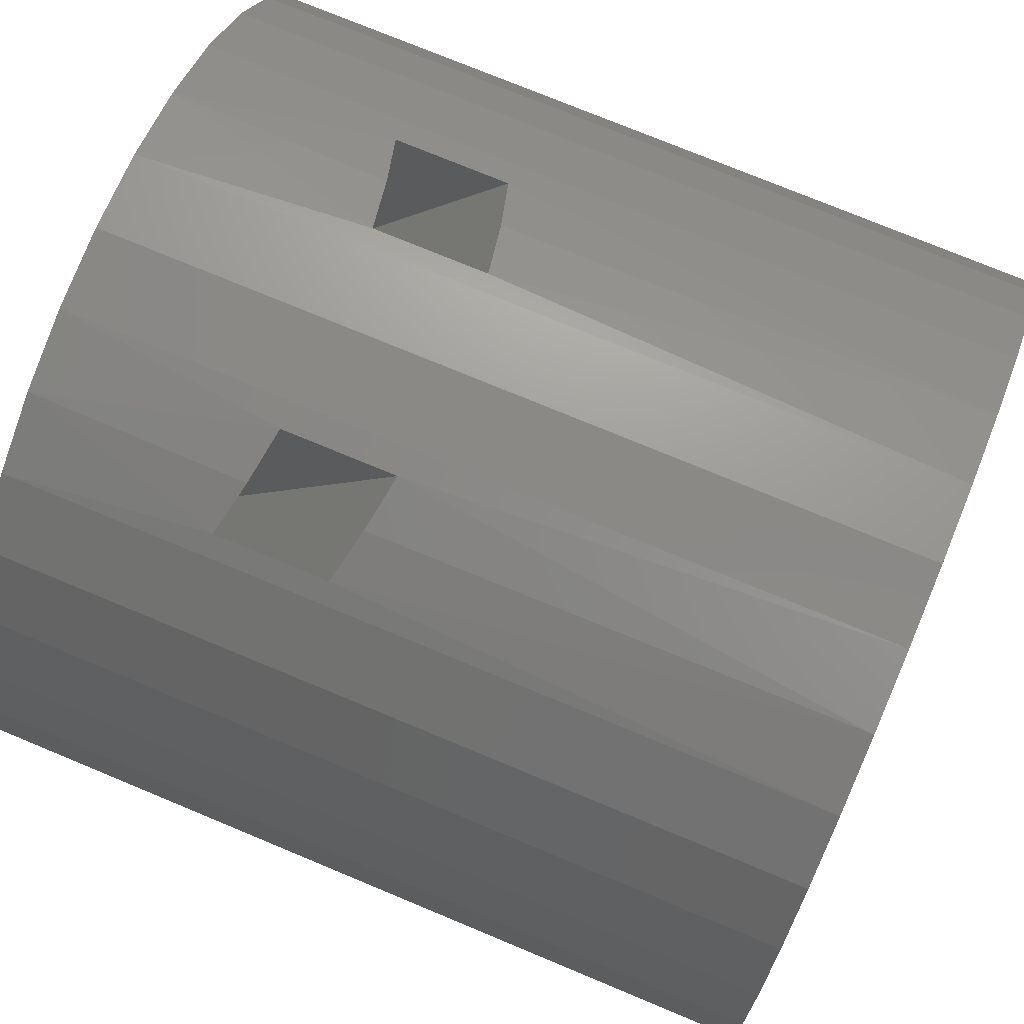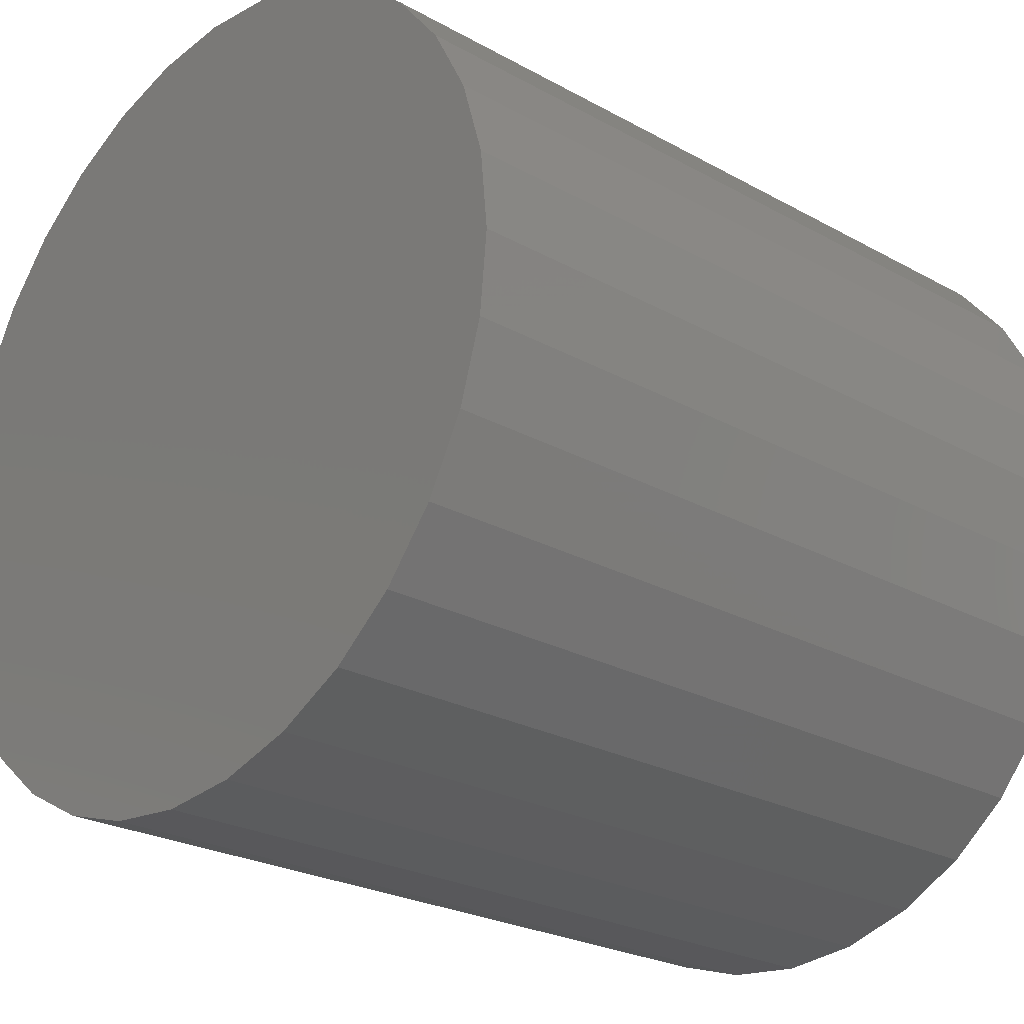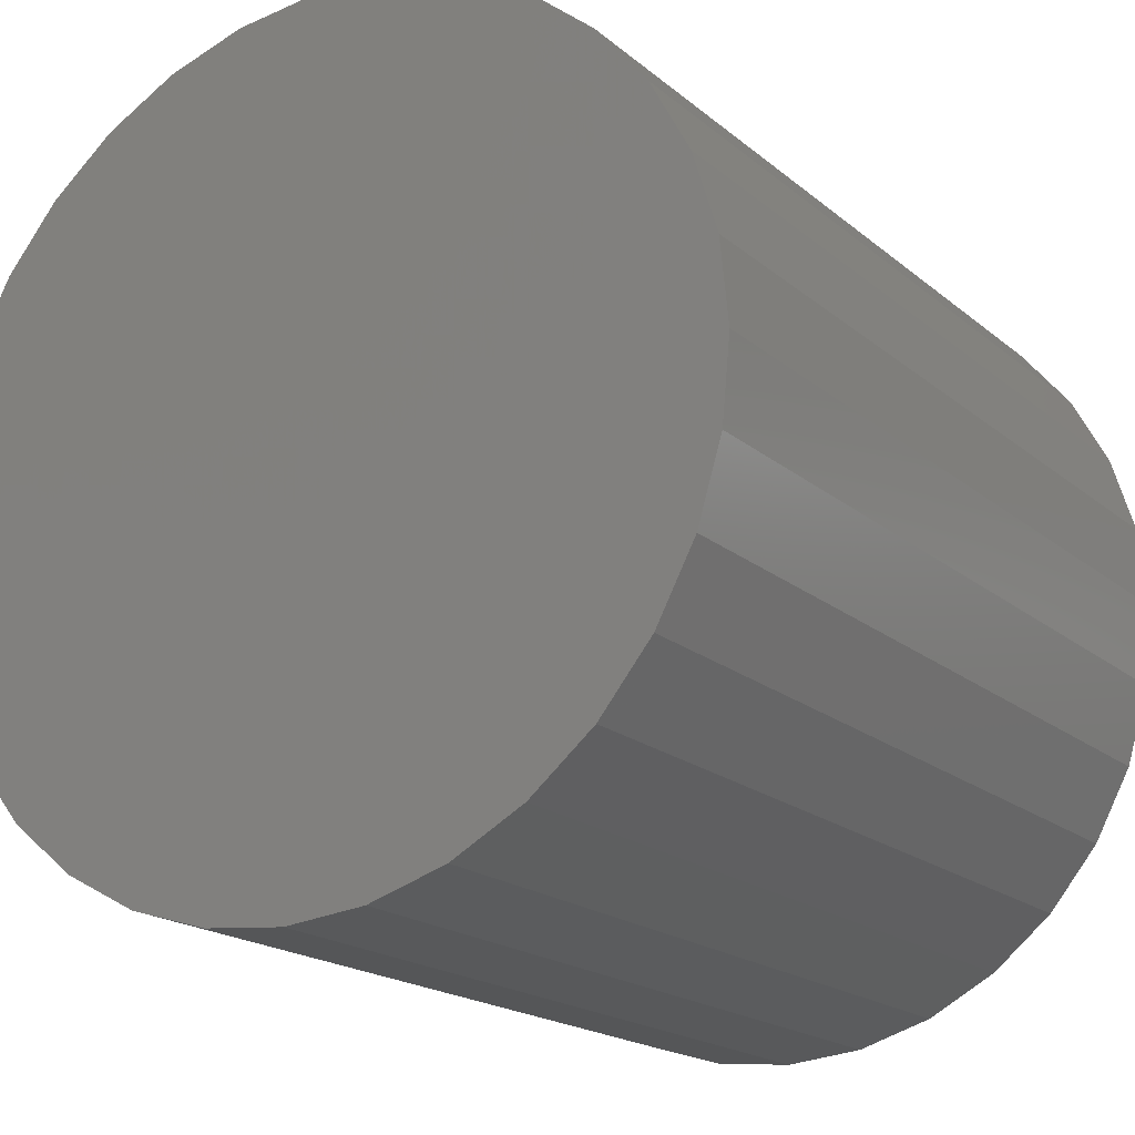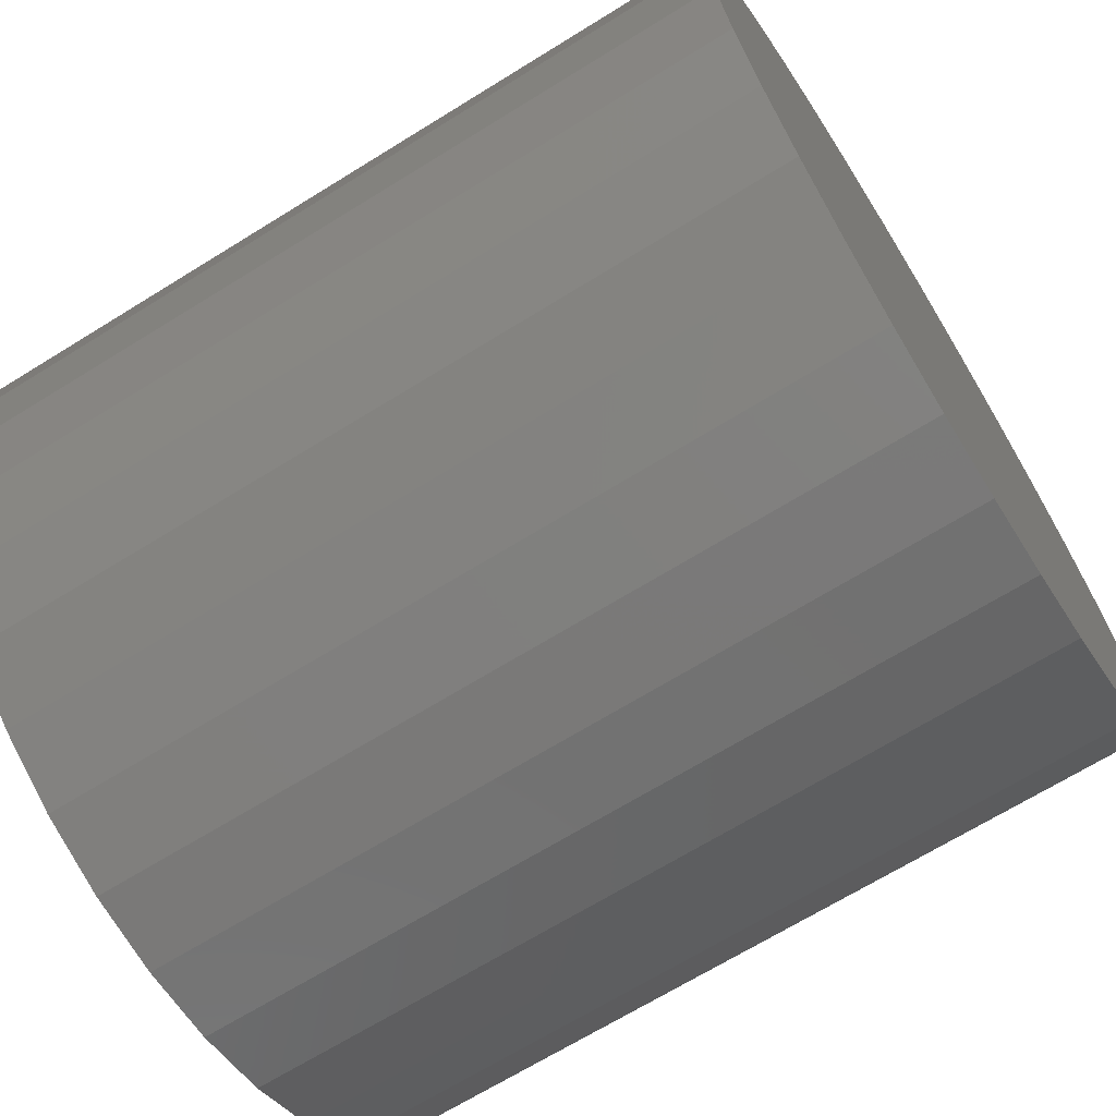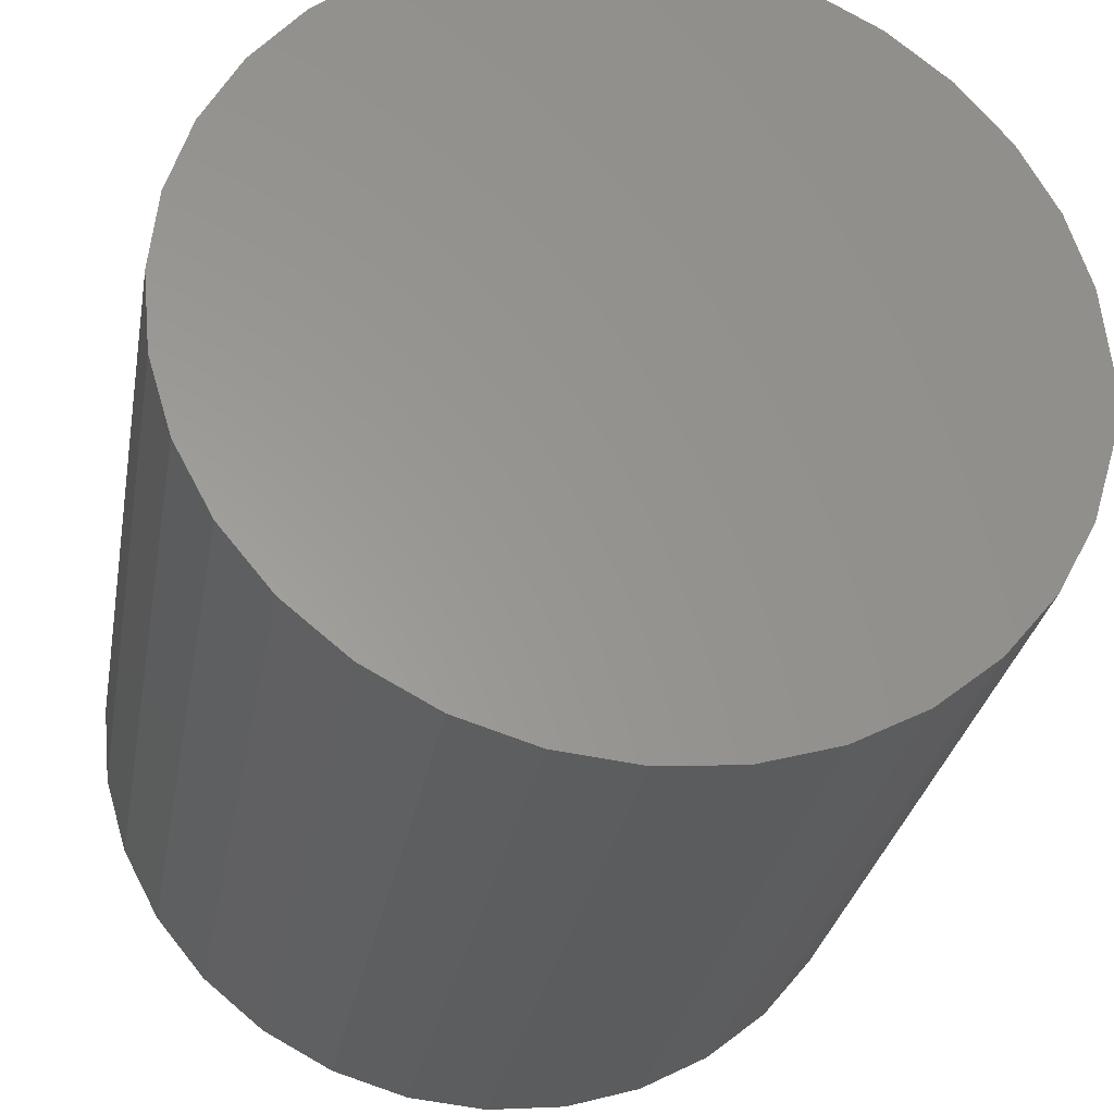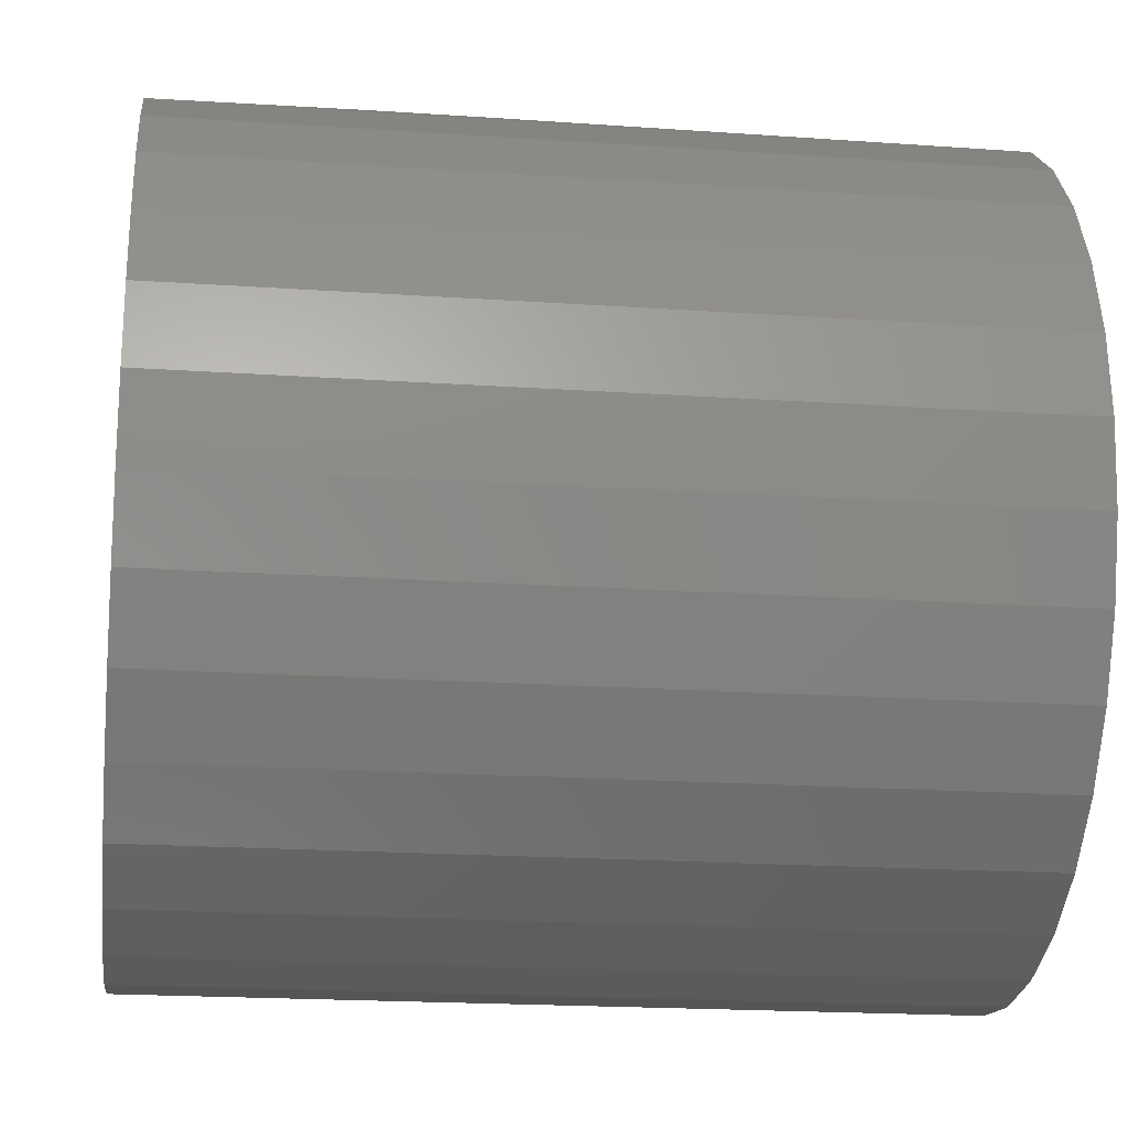
<metadata>
{"format":"stl","ext":"stl","renderer":"f3d","projection":"perspective","resolution":1024,"background":"white","views":[{"elev":75.1,"azim":-157.4,"up":"+Y"},{"elev":-24.3,"azim":-42.6,"up":"+Z"},{"elev":-18.6,"azim":123.1,"up":"+Y"},{"elev":-68.3,"azim":31.8,"up":"+Y"},{"elev":-29.6,"azim":80.0,"up":"+Y"},{"elev":-19.9,"azim":172.8,"up":"+Y"}]}
</metadata>
<code>
# stl→obj: 112 verts, 220 faces
v 0.4158 0.2865 0.07064
v 0.5781 5.678e-18 0.07064
v 0.4227 0.2743 0.1084
v 0.5781 7.57e-18 0.1437
v 0.4323 0.2574 0.1437
v 0.5169 -0.03466 0.07064
v 0.335 0.2865 0.07064
v 0.3515 0.2574 0.1437
v 0.5169 -0.03466 0.1437
v 0.4339 0.2546 -0.1484
v 0.5781 0 -0.1484
v 0.4239 0.2723 -0.1132
v 0.5781 1.893e-18 -0.07541
v 0.4165 0.2852 -0.07541
v 0.5169 -0.03466 -0.1484
v 0.3531 0.2546 -0.1484
v 0.3357 0.2852 -0.07541
v 0.5169 -0.03466 -0.07541
v 0.3419 0.2743 0.1084
v 0 0.2729 0.1118
v 0 0.2459 0.1623
v 0.3837 0.2459 0.1623
v 0.5781 0.2459 0.1623
v 0.5781 0.2729 0.1118
v 0.3837 0.2895 0.05699
v 0 0.2895 0.05699
v 0.5781 0.2096 0.2065
v 0.3837 0.2096 0.2065
v 0.5781 0.1653 0.2429
v 0.3837 0.1653 0.2429
v 0.5781 0.1148 0.2699
v 0.3837 0.1148 0.2699
v 0.5781 0.06003 0.2865
v 0.3837 0.06003 0.2865
v 0.5781 0.003043 0.2921
v 0.3837 0.003043 0.2921
v 0.5781 -0.05394 0.2865
v 0.3837 -0.05394 0.2865
v 0.5781 -0.1087 0.2699
v 0.3837 -0.1087 0.2699
v 0.5781 -0.1592 0.2429
v 0.3837 -0.1592 0.2429
v 0.5781 -0.2035 0.2065
v 0.3837 -0.2035 0.2065
v 0.5781 -0.2398 0.1623
v 0.3837 -0.2398 0.1623
v 0.5781 -0.2668 0.1118
v 0.3837 -0.2668 0.1118
v 0.5781 -0.2834 0.05699
v 0.3837 -0.2834 0.05699
v 0.5781 -0.2891 3.577e-17
v 0 -0.2891 3.577e-17
v 0 0.2951 -3.577e-17
v 0.5781 0.2951 -3.577e-17
v 0.5781 0.2895 0.05699
v 0 0.2096 0.2065
v 0 0.1653 0.2429
v 0 0.1148 0.2699
v 0 0.06003 0.2865
v 0 0.003043 0.2921
v 0 -0.05394 0.2865
v 0 -0.1087 0.2699
v 0 -0.1592 0.2429
v 0 -0.2035 0.2065
v 0 -0.2398 0.1623
v 0 -0.2668 0.1118
v 0 -0.2834 0.05699
v 0.3431 0.2723 -0.1132
v 0 0.2729 -0.1118
v 0 0.2895 -0.05699
v 0.3848 0.2895 -0.05699
v 0.5781 0.2895 -0.05699
v 0.5781 0.2729 -0.1118
v 0.3848 0.2459 -0.1623
v 0 0.2459 -0.1623
v 0.3848 -0.2834 -0.05699
v 0 -0.2834 -0.05699
v 0.3848 -0.2668 -0.1118
v 0 -0.2668 -0.1118
v 0.3848 -0.2398 -0.1623
v 0 -0.2398 -0.1623
v 0.3848 -0.2035 -0.2065
v 0 -0.2035 -0.2065
v 0.3848 -0.1592 -0.2429
v 0 -0.1592 -0.2429
v 0.3848 -0.1087 -0.2699
v 0 -0.1087 -0.2699
v 0.3848 -0.05394 -0.2865
v 0 -0.05394 -0.2865
v 0.3848 0.003043 -0.2921
v 0 0.003043 -0.2921
v 0.3848 0.06003 -0.2865
v 0 0.06003 -0.2865
v 0.3848 0.1148 -0.2699
v 0 0.1148 -0.2699
v 0.3848 0.1653 -0.2429
v 0 0.1653 -0.2429
v 0.3848 0.2096 -0.2065
v 0 0.2096 -0.2065
v 0.5781 0.2459 -0.1623
v 0.5781 0.2096 -0.2065
v 0.5781 0.1653 -0.2429
v 0.5781 0.1148 -0.2699
v 0.5781 0.06003 -0.2865
v 0.5781 0.003043 -0.2921
v 0.5781 -0.05394 -0.2865
v 0.5781 -0.1087 -0.2699
v 0.5781 -0.1592 -0.2429
v 0.5781 -0.2035 -0.2065
v 0.5781 -0.2398 -0.1623
v 0.5781 -0.2668 -0.1118
v 0.5781 -0.2834 -0.05699
f 1 2 3
f 3 2 4
f 3 4 5
f 6 2 7
f 7 2 1
f 8 5 9
f 9 5 4
f 9 4 6
f 6 4 2
f 10 11 12
f 12 11 13
f 12 13 14
f 15 11 16
f 16 11 10
f 17 14 18
f 18 14 13
f 18 13 15
f 15 13 11
f 8 19 20
f 8 20 21
f 8 21 22
f 5 8 22
f 5 22 23
f 5 23 24
f 5 24 3
f 7 1 25
f 7 25 26
f 7 26 20
f 7 20 19
f 23 22 27
f 27 22 28
f 27 28 29
f 29 28 30
f 29 30 31
f 31 30 32
f 31 32 33
f 33 32 34
f 33 34 35
f 35 34 36
f 35 36 37
f 37 36 38
f 37 38 39
f 39 38 40
f 39 40 41
f 41 40 42
f 41 42 43
f 43 42 44
f 43 44 45
f 45 44 46
f 45 46 47
f 47 46 48
f 47 48 49
f 49 48 50
f 49 50 51
f 51 50 52
f 53 26 54
f 54 26 25
f 54 25 55
f 22 21 28
f 28 21 56
f 28 56 30
f 30 56 57
f 30 57 32
f 32 57 58
f 32 58 34
f 34 58 59
f 34 59 36
f 36 59 60
f 36 60 38
f 38 60 61
f 38 61 40
f 40 61 62
f 40 62 42
f 42 62 63
f 42 63 44
f 44 63 64
f 44 64 46
f 46 64 65
f 46 65 48
f 48 65 66
f 48 66 50
f 50 66 67
f 50 67 52
f 3 24 1
f 1 24 55
f 1 55 25
f 17 68 69
f 17 69 70
f 17 70 71
f 14 17 71
f 14 71 72
f 14 72 73
f 14 73 12
f 16 10 74
f 16 74 75
f 16 75 69
f 16 69 68
f 54 72 53
f 53 72 71
f 53 71 70
f 51 52 76
f 76 52 77
f 76 77 78
f 78 77 79
f 78 79 80
f 80 79 81
f 80 81 82
f 82 81 83
f 82 83 84
f 84 83 85
f 84 85 86
f 86 85 87
f 86 87 88
f 88 87 89
f 88 89 90
f 90 89 91
f 90 91 92
f 92 91 93
f 92 93 94
f 94 93 95
f 94 95 96
f 96 95 97
f 96 97 98
f 98 97 99
f 98 99 74
f 74 99 75
f 12 73 10
f 10 73 100
f 10 100 74
f 74 100 98
f 98 100 101
f 98 101 96
f 96 101 102
f 96 102 94
f 94 102 103
f 94 103 92
f 92 103 104
f 92 104 90
f 90 104 105
f 90 105 88
f 88 105 106
f 88 106 86
f 86 106 107
f 86 107 84
f 84 107 108
f 84 108 82
f 82 108 109
f 82 109 80
f 80 109 110
f 80 110 78
f 78 110 111
f 78 111 76
f 76 111 112
f 76 112 51
f 37 33 35
f 33 37 31
f 31 37 39
f 31 39 29
f 29 39 41
f 29 41 27
f 27 41 43
f 27 43 23
f 23 43 45
f 23 45 24
f 24 45 47
f 24 47 55
f 55 47 49
f 55 49 54
f 54 49 51
f 54 51 72
f 72 51 112
f 72 112 73
f 73 112 111
f 73 111 100
f 100 111 110
f 100 110 101
f 101 110 109
f 101 109 102
f 102 109 108
f 102 108 103
f 103 108 107
f 103 107 104
f 104 107 106
f 104 106 105
f 8 9 19
f 19 9 6
f 19 6 7
f 17 18 68
f 68 18 15
f 68 15 16
f 60 59 61
f 91 89 93
f 93 89 87
f 93 87 95
f 95 87 85
f 95 85 97
f 97 85 83
f 97 83 99
f 99 83 81
f 99 81 75
f 75 81 79
f 75 79 69
f 69 79 77
f 69 77 70
f 70 77 52
f 70 52 53
f 53 52 67
f 53 67 26
f 26 67 66
f 26 66 20
f 20 66 65
f 20 65 21
f 21 65 64
f 21 64 56
f 56 64 63
f 56 63 57
f 57 63 62
f 57 62 58
f 58 62 61
f 58 61 59

</code>
